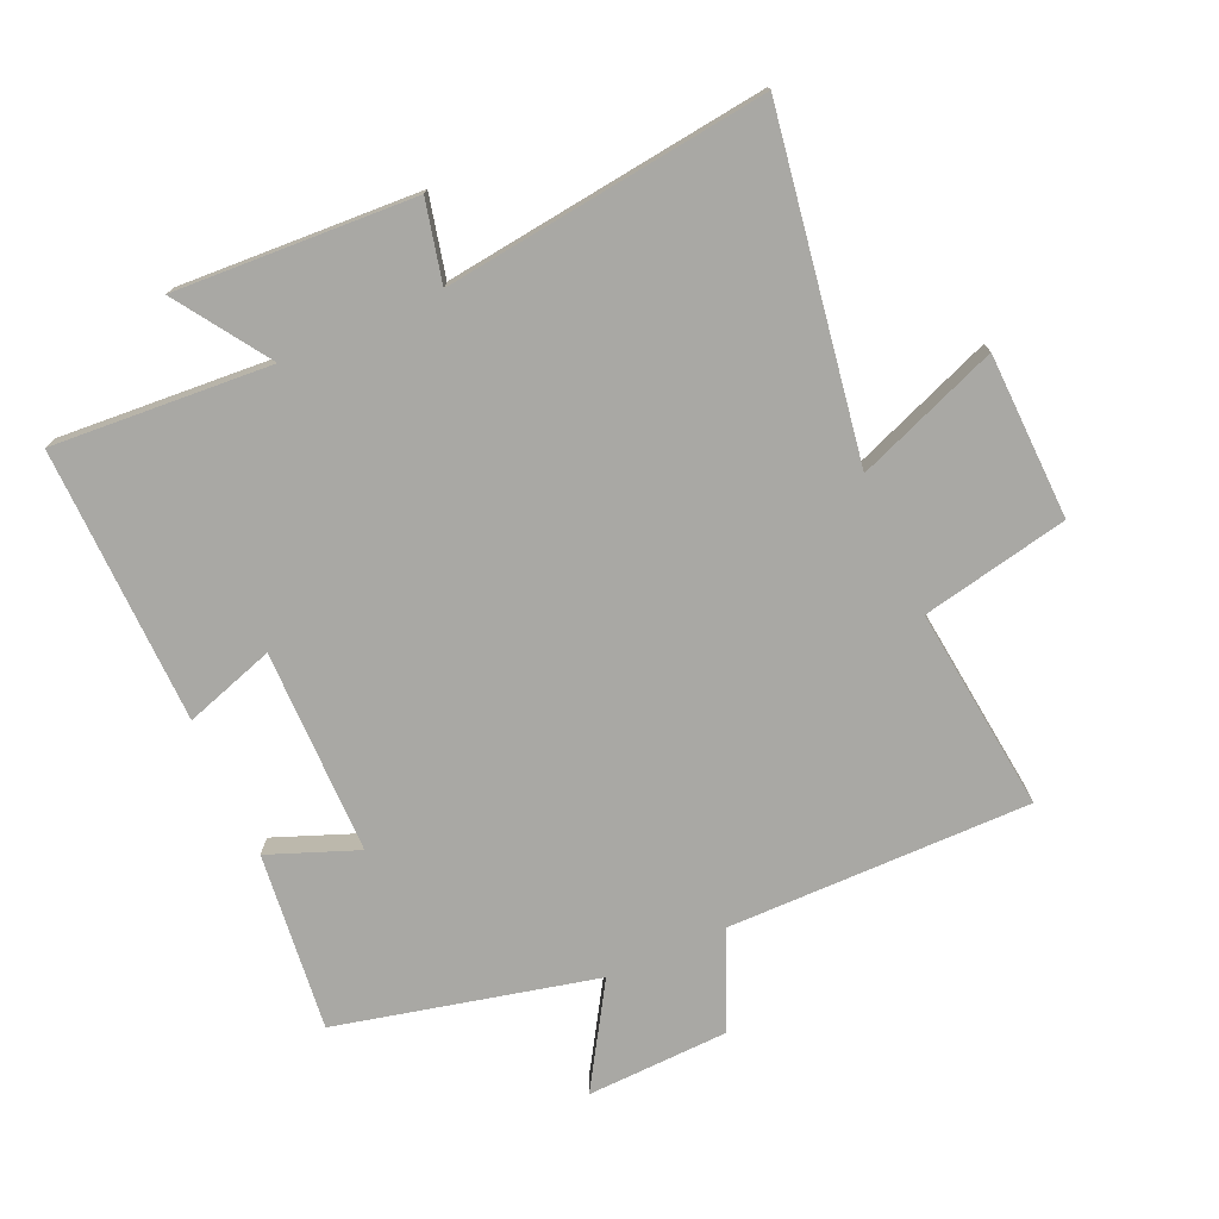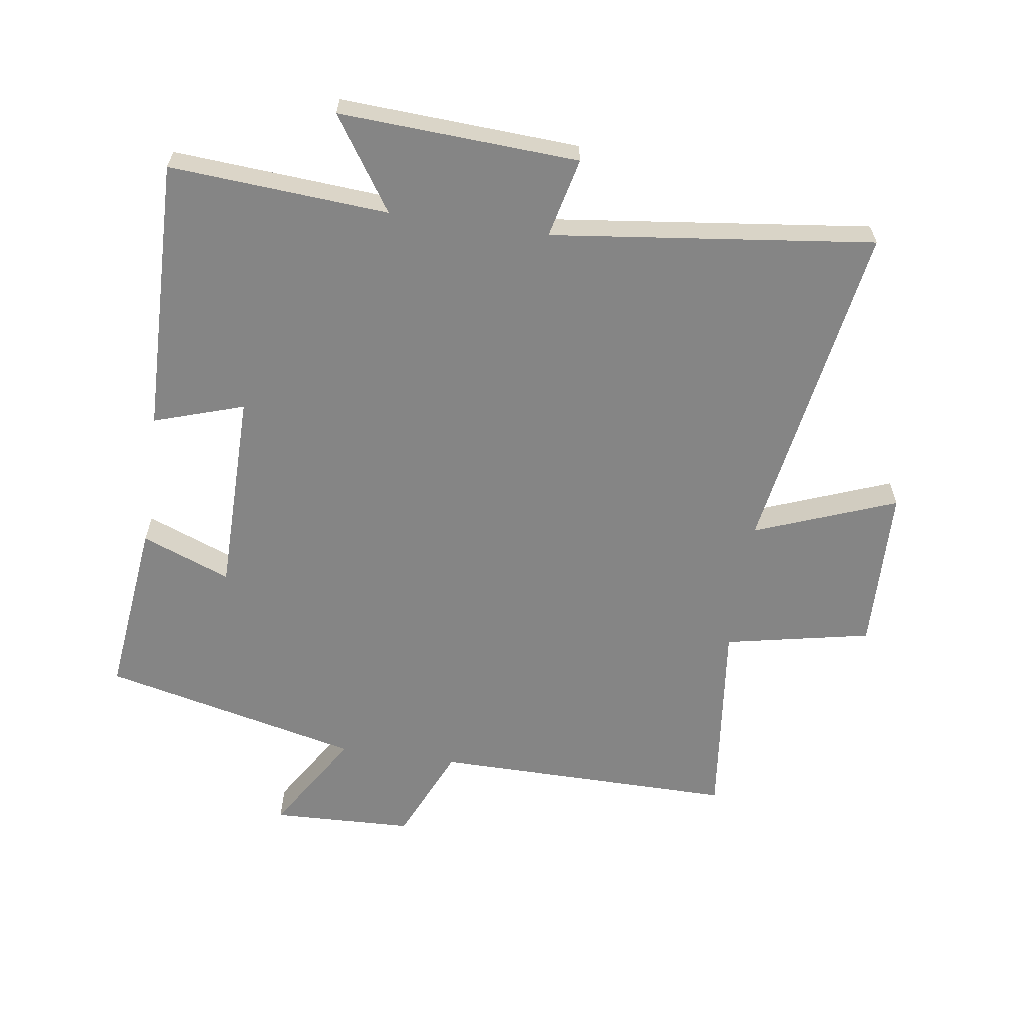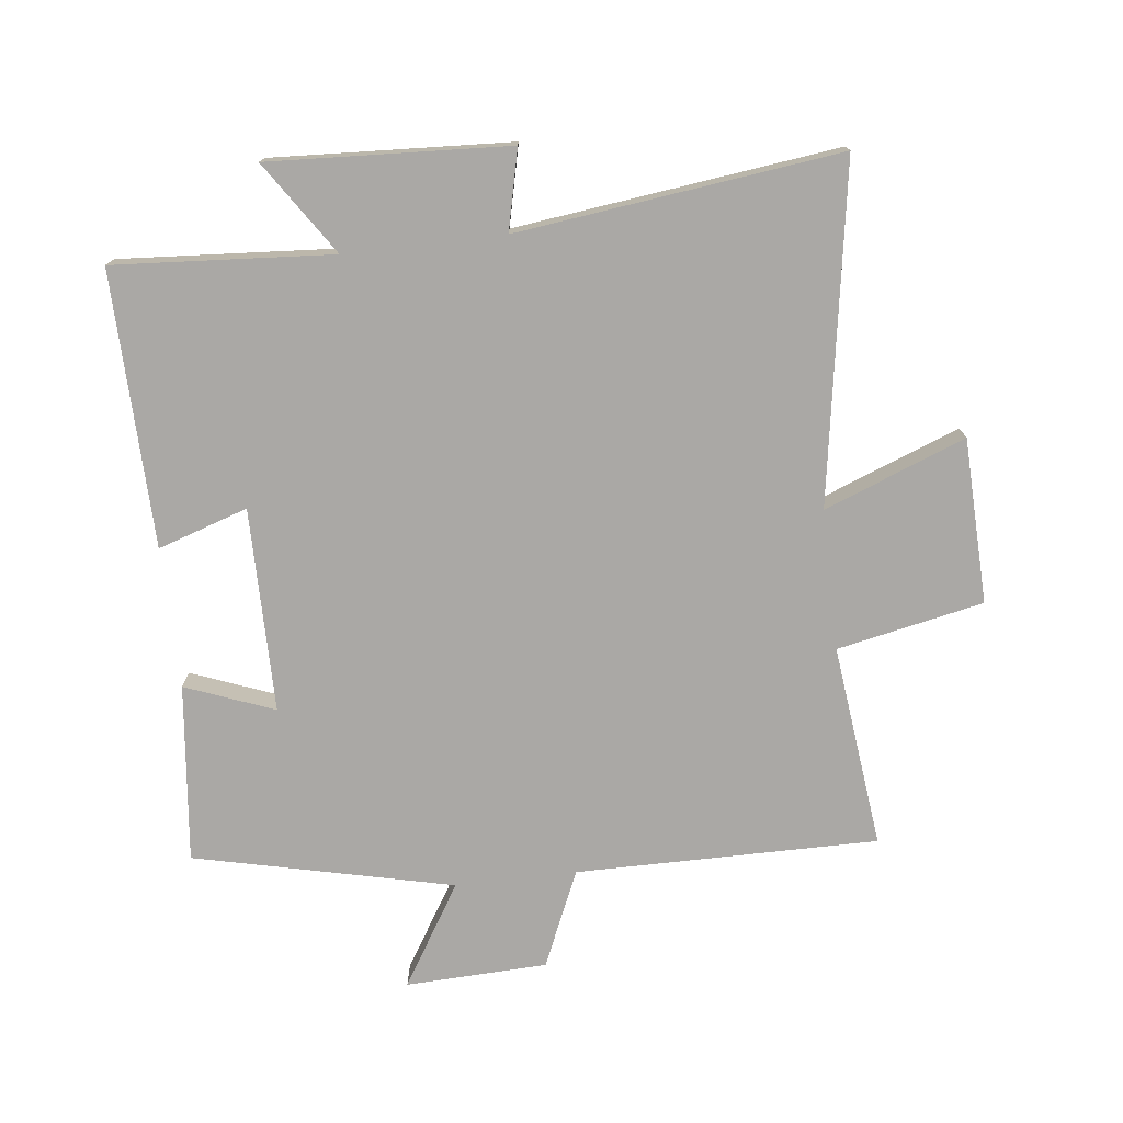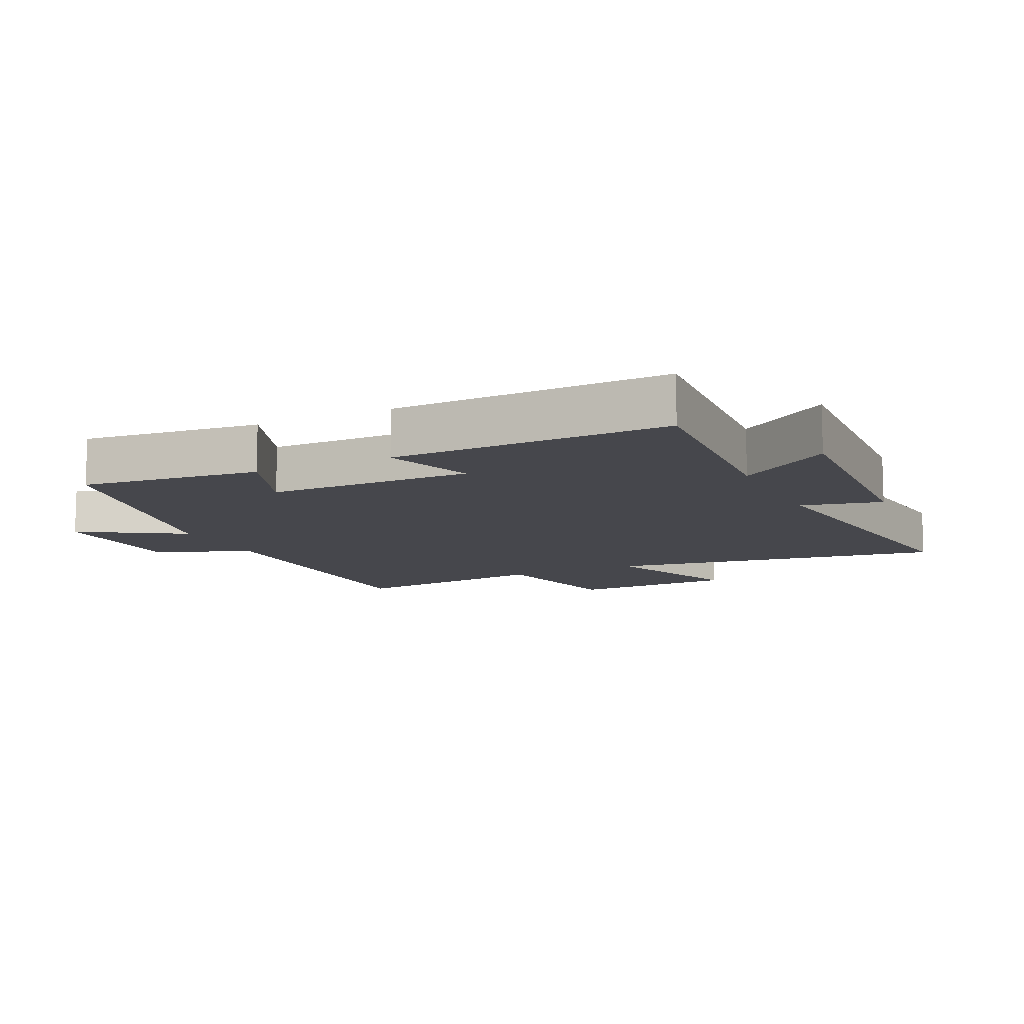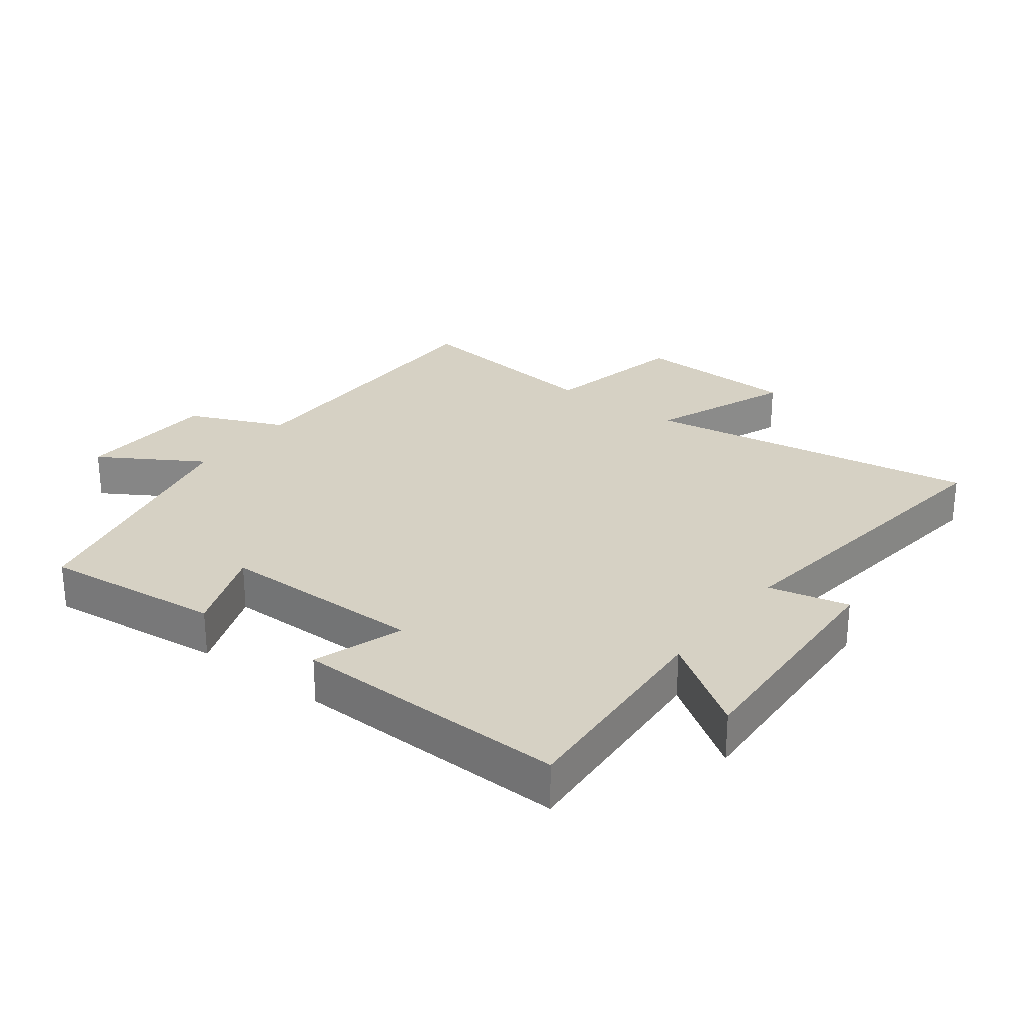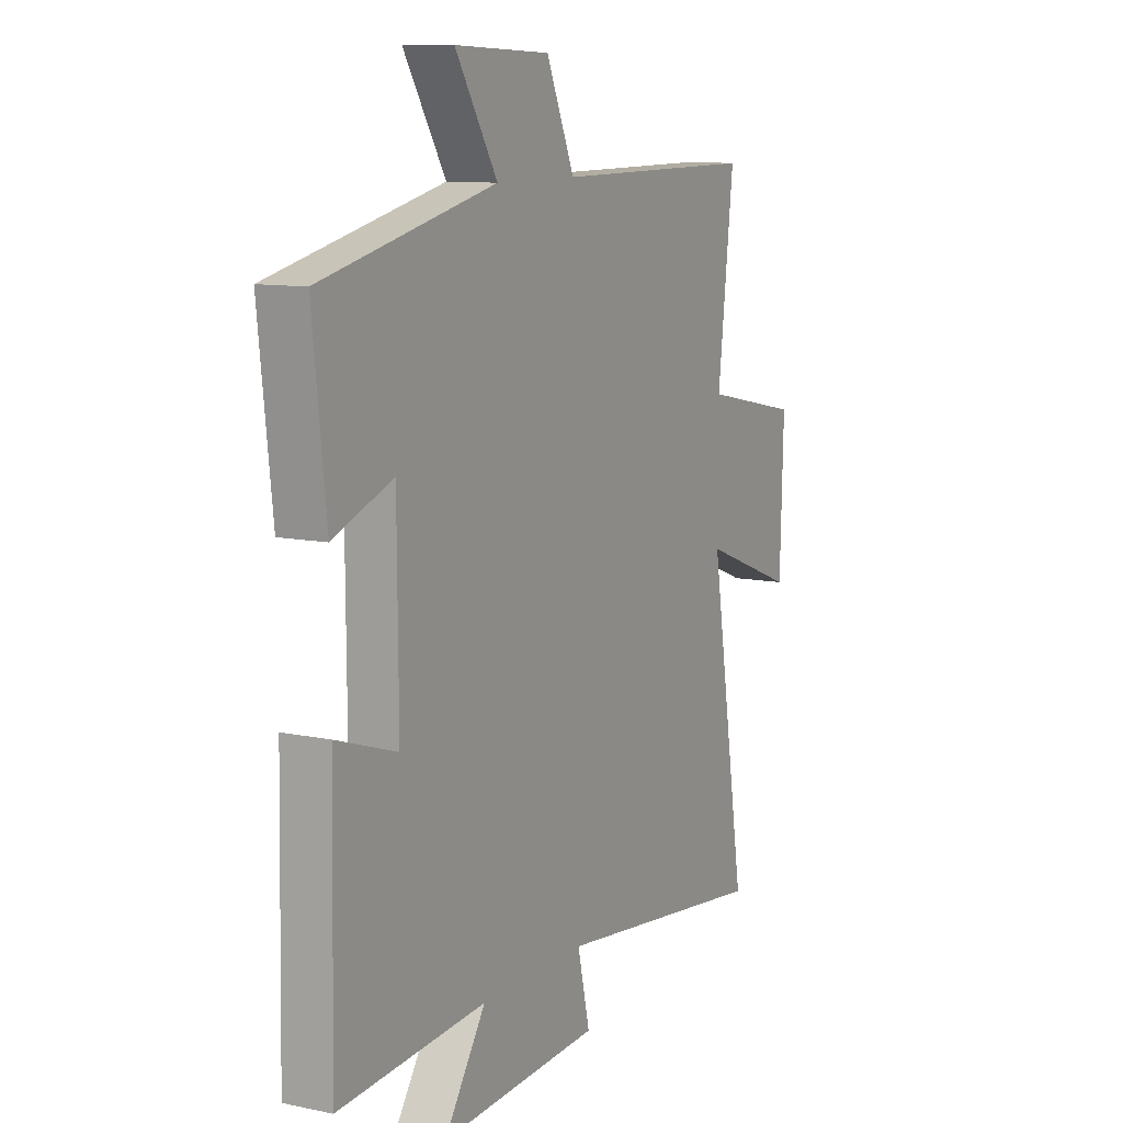
<metadata>
{"format":"obj","ext":"obj","renderer":"f3d","projection":"perspective","resolution":1024,"background":"white","views":[{"elev":-74.9,"azim":-156.0,"up":"+Y"},{"elev":-61.7,"azim":171.6,"up":"+Y"},{"elev":-75.1,"azim":-173.3,"up":"+Y"},{"elev":-10.9,"azim":115.7,"up":"+Y"},{"elev":27.0,"azim":127.5,"up":"+Y"},{"elev":10.3,"azim":118.2,"up":"+Z"}]}
</metadata>
<code>
v 0.531 0.07 0.406
v 0.5 0.07 0.127
v 0.361 0.07 0.181
v 0.359 0.07 -0.139
v 0.5 0.07 -0.093
v 0.509 0.07 -0.524
v 0.167 0.07 -0.5
v 0.264 0.07 -0.645
v -0.11 0.07 -0.625
v -0.081 0.07 -0.5
v -0.585 0.07 -0.562
v -0.5 0.07 -0.036
v -0.721 0.07 -0.121
v -0.729 0.07 0.137
v -0.5 0.07 0.184
v -0.537 0.07 0.503
v -0.064 0.07 0.5
v 0.002 0.07 0.651
v 0.224 0.07 0.659
v 0.126 0.07 0.5
v 0.531 0 0.406
v 0.5 0 0.127
v 0.361 0 0.181
v 0.359 0 -0.139
v 0.5 0 -0.093
v 0.509 0 -0.524
v 0.167 0 -0.5
v 0.264 0 -0.645
v -0.11 0 -0.625
v -0.081 0 -0.5
v -0.585 0 -0.562
v -0.5 0 -0.036
v -0.721 0 -0.121
v -0.729 0 0.137
v -0.5 0 0.184
v -0.537 0 0.503
v -0.064 0 0.5
v 0.002 0 0.651
v 0.224 0 0.659
v 0.126 0 0.5
f 17 18 19 20
f 17 20 1 2
f 15 16 17
f 12 13 14 15
f 12 15 17
f 10 11 12 17
f 7 8 9 10
f 7 10 17
f 4 5 6 7
f 3 4 7 17
f 2 3 17
f 40 39 38 37
f 22 21 40 37
f 37 36 35
f 35 34 33 32
f 37 35 32
f 37 32 31 30
f 30 29 28 27
f 37 30 27
f 27 26 25 24
f 37 27 24 23
f 37 23 22
f 1 21 22 2
f 2 22 23 3
f 3 23 24 4
f 4 24 25 5
f 5 25 26 6
f 6 26 27 7
f 7 27 28 8
f 8 28 29 9
f 9 29 30 10
f 10 30 31 11
f 11 31 32 12
f 12 32 33 13
f 13 33 34 14
f 14 34 35 15
f 15 35 36 16
f 16 36 37 17
f 17 37 38 18
f 18 38 39 19
f 19 39 40 20
f 20 40 21 1

</code>
